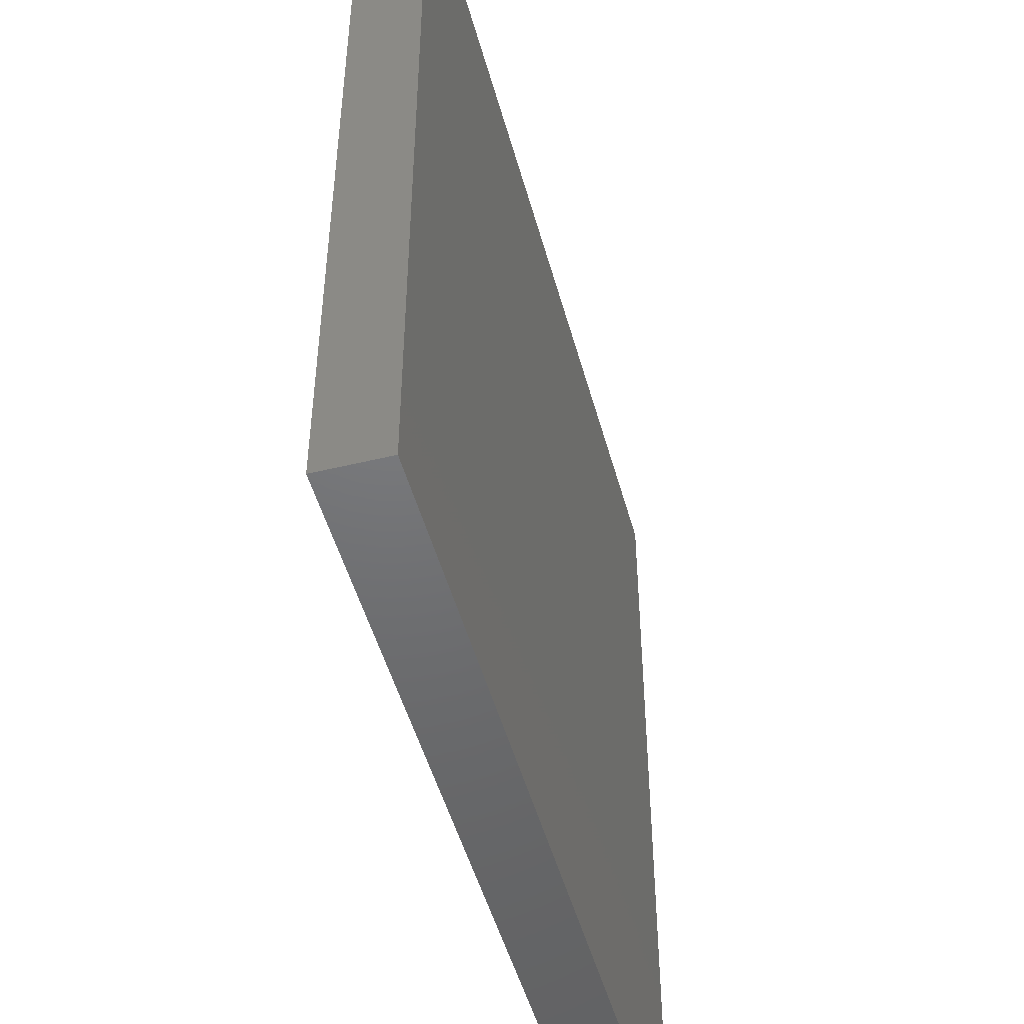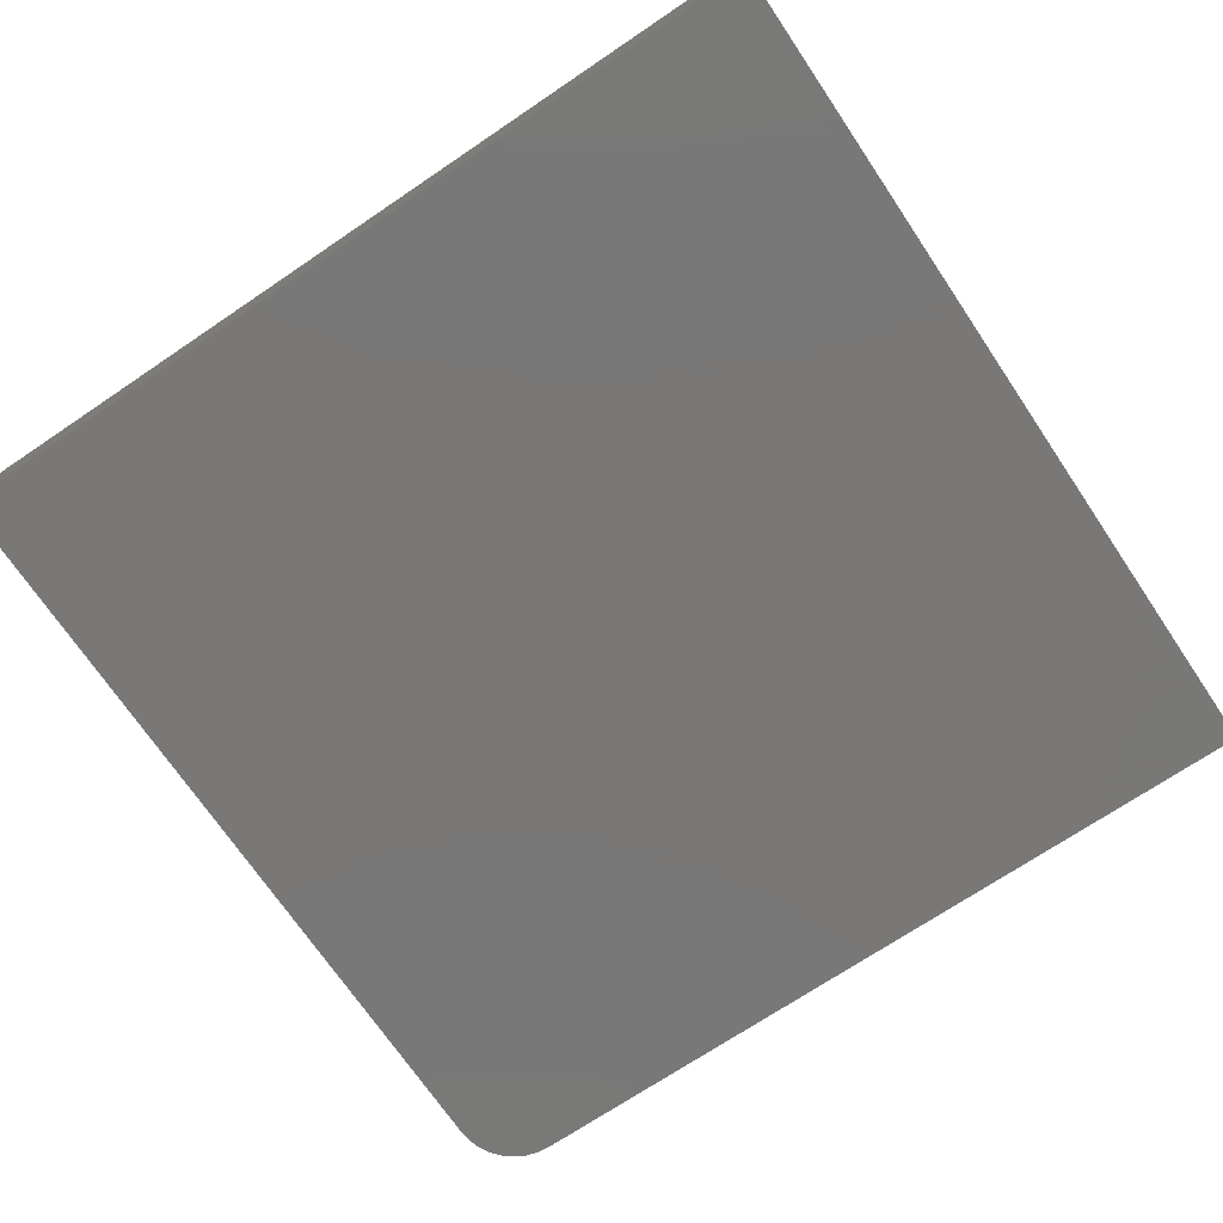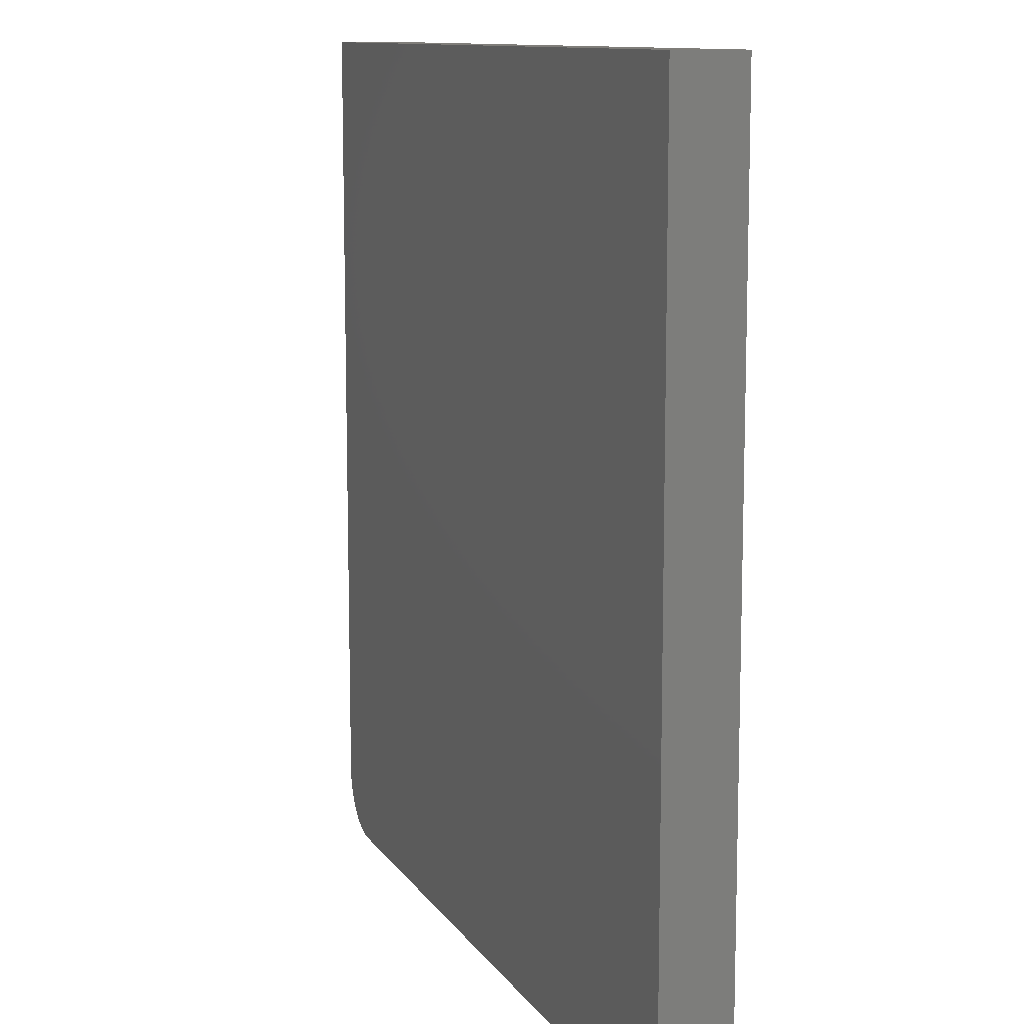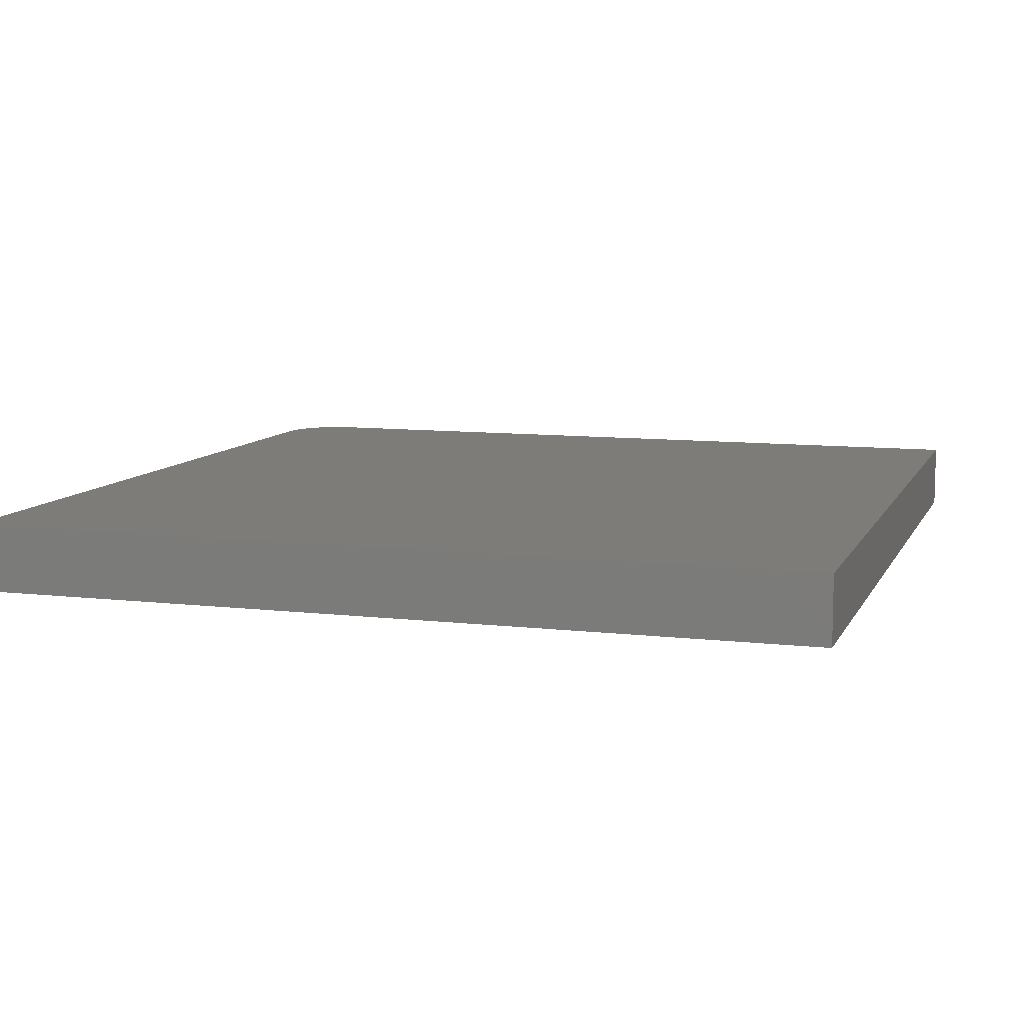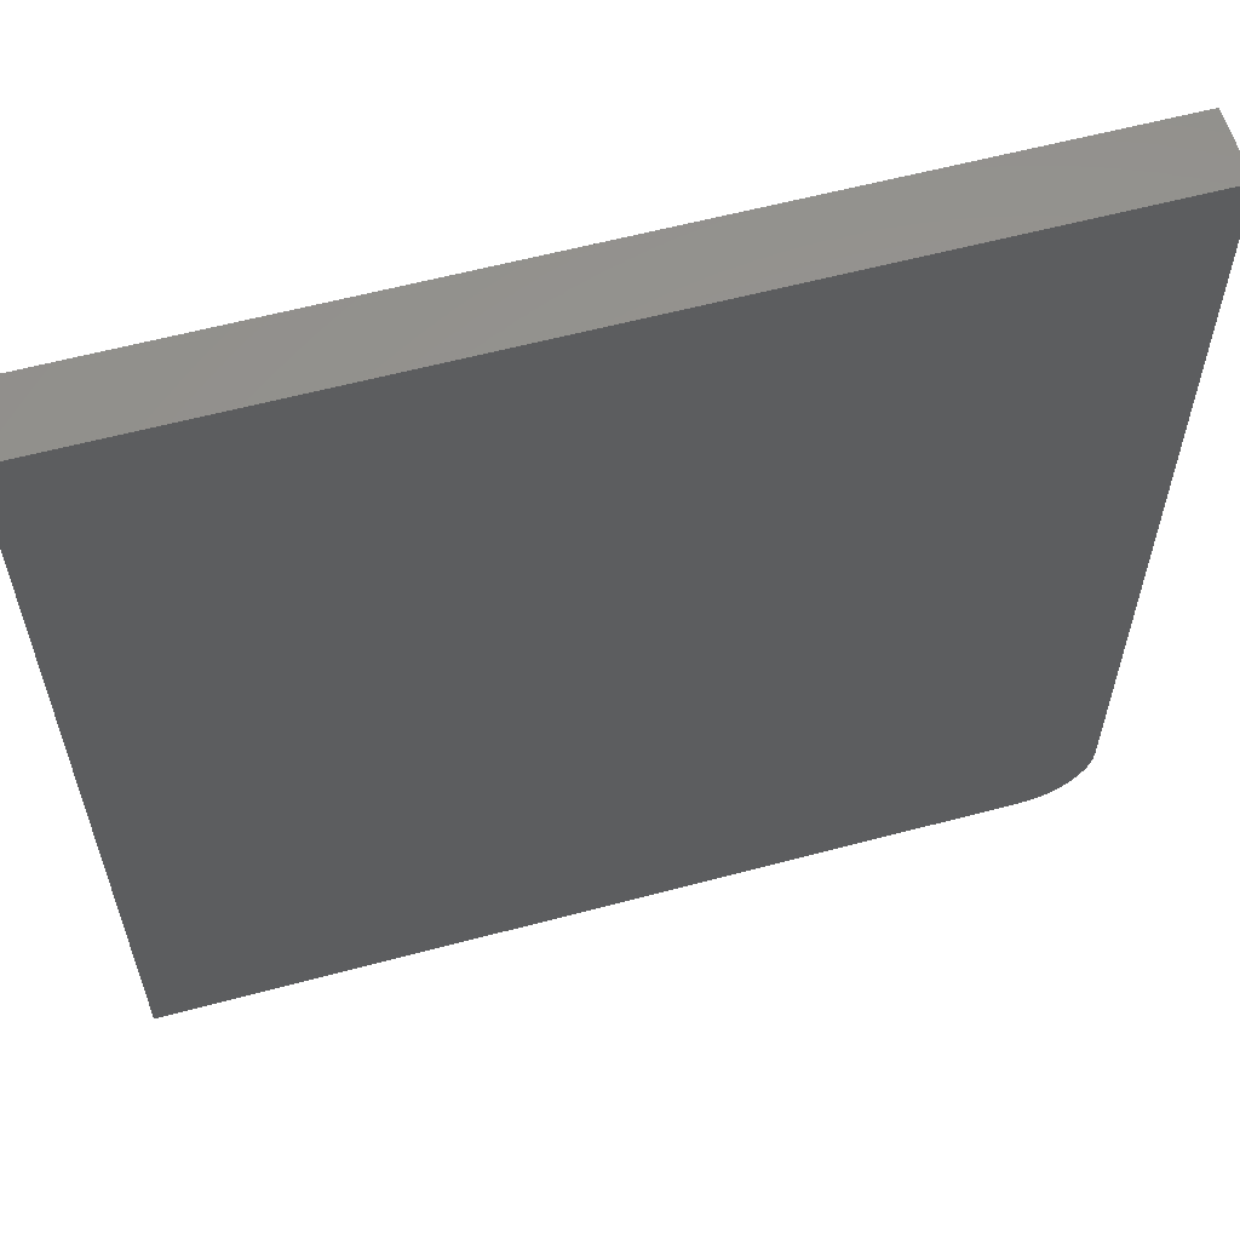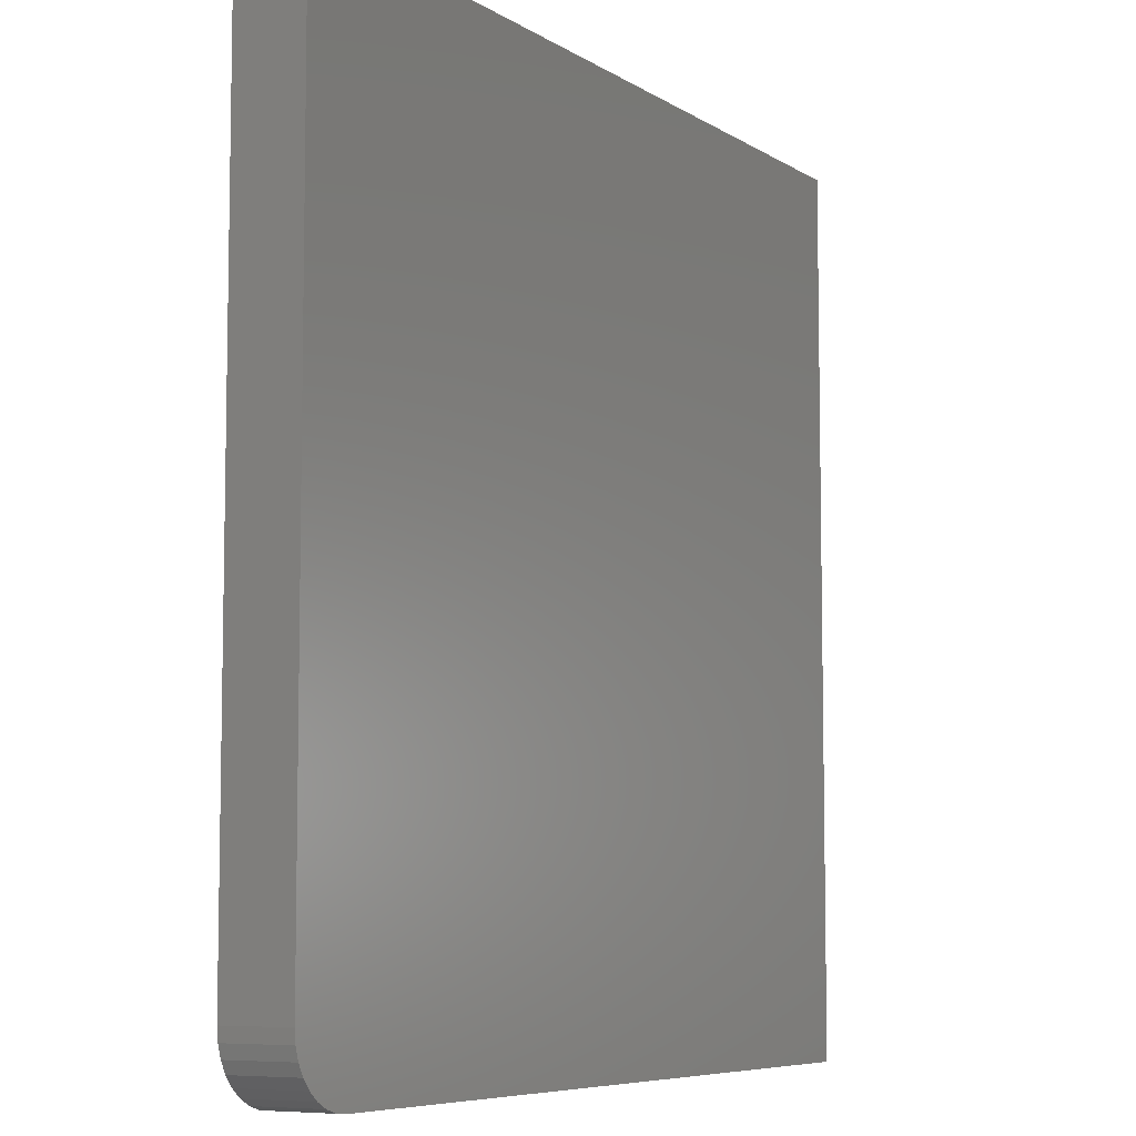
<metadata>
{"format":"stl","ext":"stl","renderer":"f3d","projection":"perspective","resolution":1024,"background":"white","views":[{"elev":-49.2,"azim":105.1,"up":"+Y"},{"elev":-71.2,"azim":124.0,"up":"+Z"},{"elev":11.0,"azim":69.8,"up":"+Y"},{"elev":9.3,"azim":107.3,"up":"+Z"},{"elev":59.0,"azim":164.6,"up":"+Y"},{"elev":-7.0,"azim":-59.6,"up":"+Y"}]}
</metadata>
<code>
# stl→obj: 24 verts, 44 faces
v -0.75 -0.6406 0.1172
v -0.7479 -0.662 0.1172
v -0.7417 -0.6825 0.1172
v -0.7316 -0.7014 0.1172
v -0.718 -0.718 0.1172
v -0.7014 -0.7316 0.1172
v -0.6825 -0.7417 0.1172
v -0.662 -0.7479 0.1172
v -0.6406 -0.75 0.1172
v 0.75 -0.75 0.1172
v 0.75 0.75 0.1172
v -0.75 0.75 0.1172
v -0.75 -0.6406 0
v -0.75 0.75 0
v 0.75 0.75 0
v 0.75 -0.75 0
v -0.6406 -0.75 0
v -0.662 -0.7479 0
v -0.6825 -0.7417 0
v -0.7014 -0.7316 0
v -0.718 -0.718 0
v -0.7316 -0.7014 0
v -0.7417 -0.6825 0
v -0.7479 -0.662 0
f 1 2 3
f 1 3 4
f 1 4 5
f 1 5 6
f 1 6 7
f 1 7 8
f 1 8 9
f 1 9 10
f 1 10 11
f 1 11 12
f 13 14 15
f 13 15 16
f 13 16 17
f 13 17 18
f 13 18 19
f 13 19 20
f 13 20 21
f 13 21 22
f 13 22 23
f 13 23 24
f 12 14 1
f 1 14 13
f 9 17 10
f 10 17 16
f 17 9 18
f 18 9 8
f 18 8 19
f 19 8 7
f 19 7 20
f 20 7 6
f 20 6 21
f 21 6 5
f 21 5 22
f 22 5 4
f 22 4 23
f 23 4 3
f 23 3 24
f 24 3 2
f 24 2 13
f 13 2 1
f 11 15 12
f 12 15 14
f 10 16 11
f 11 16 15

</code>
